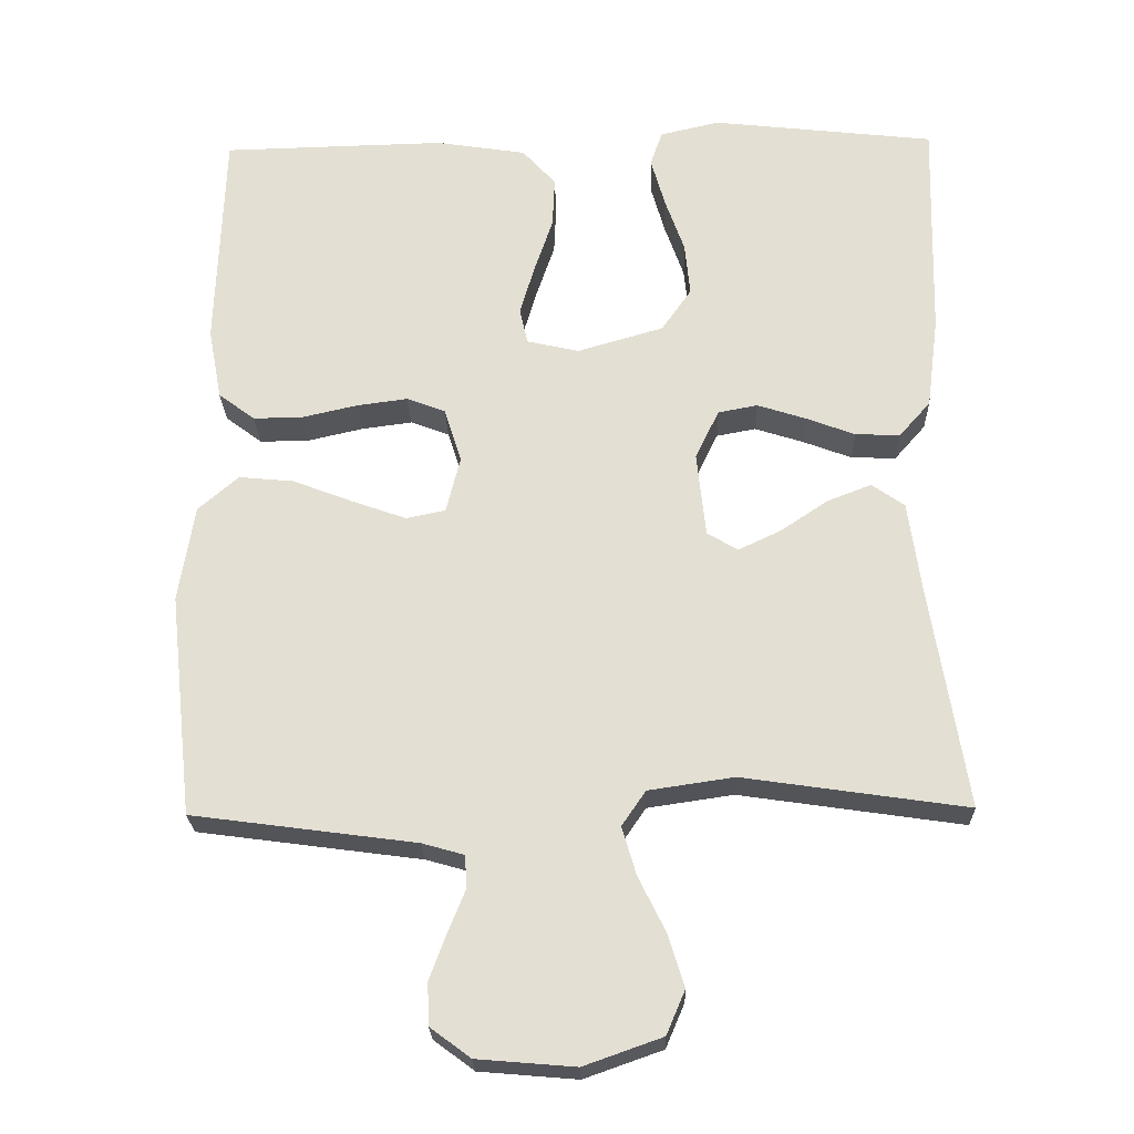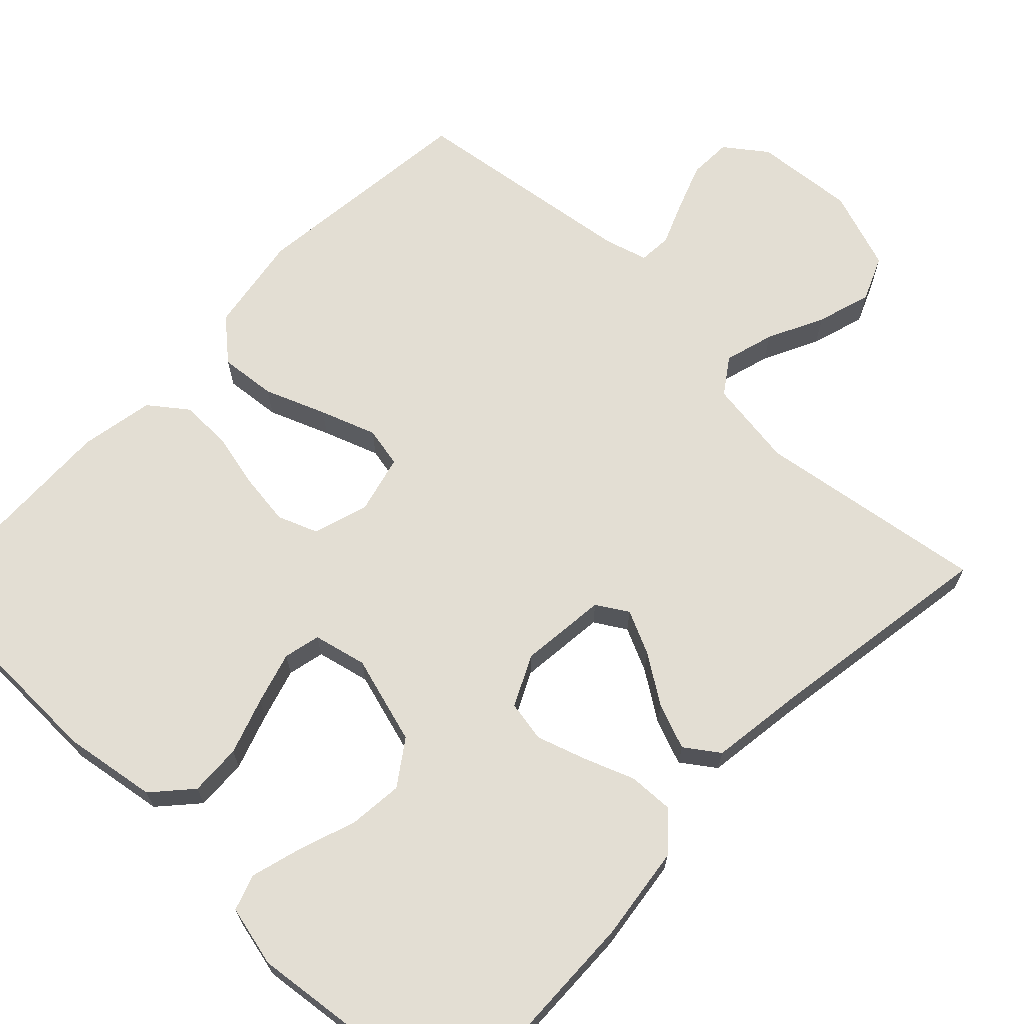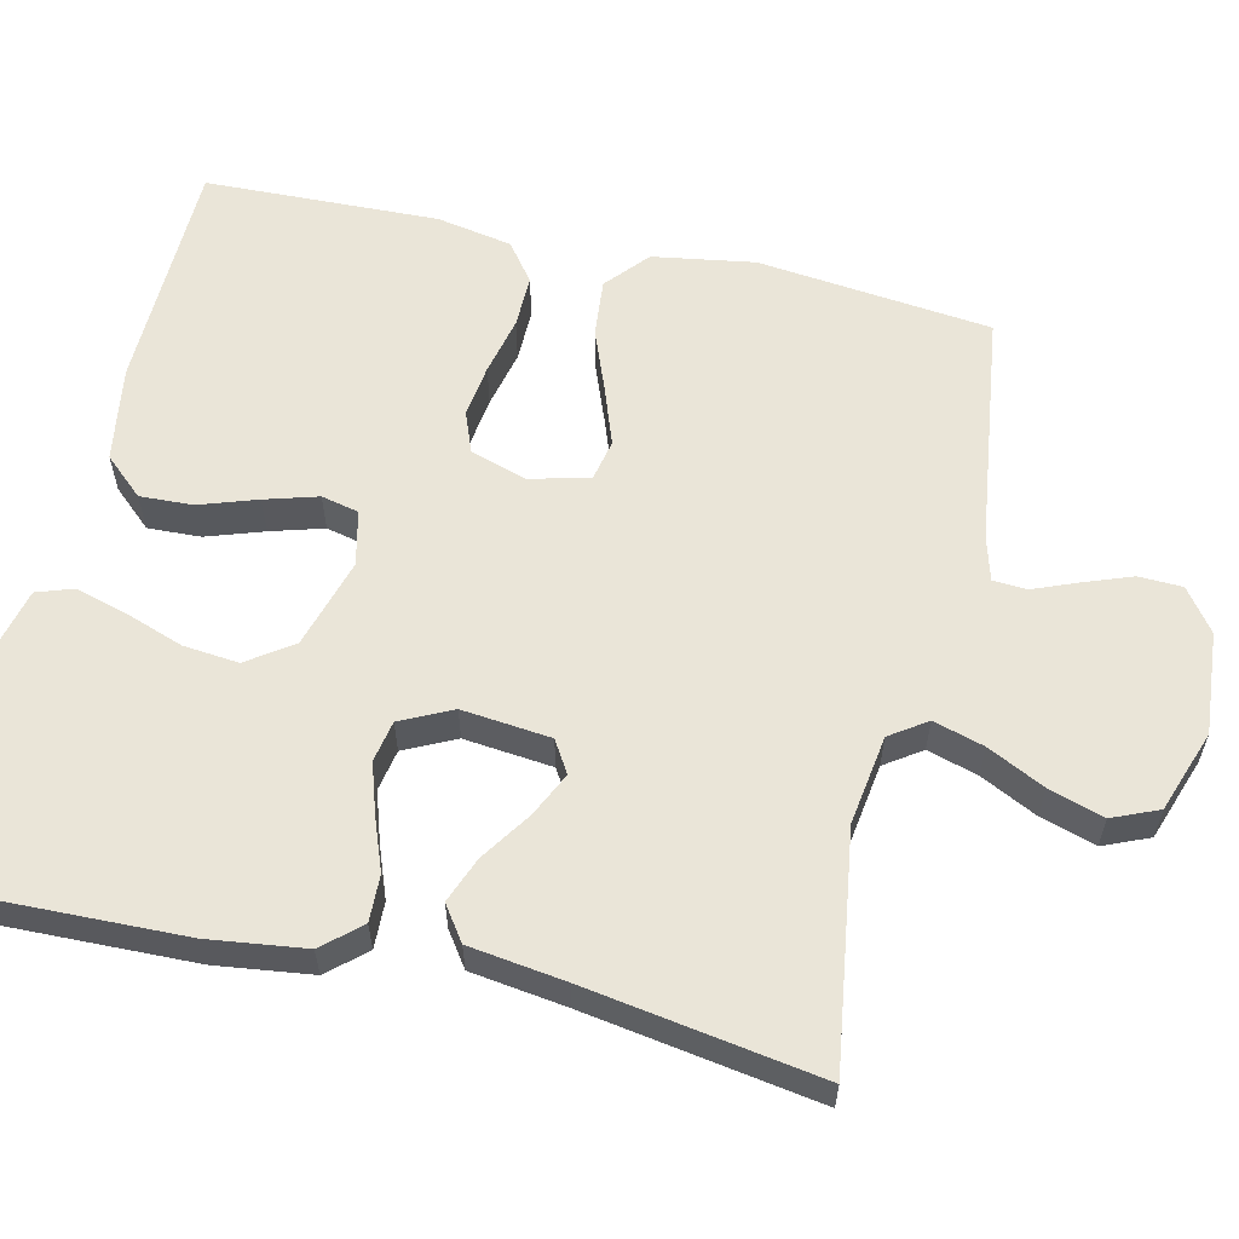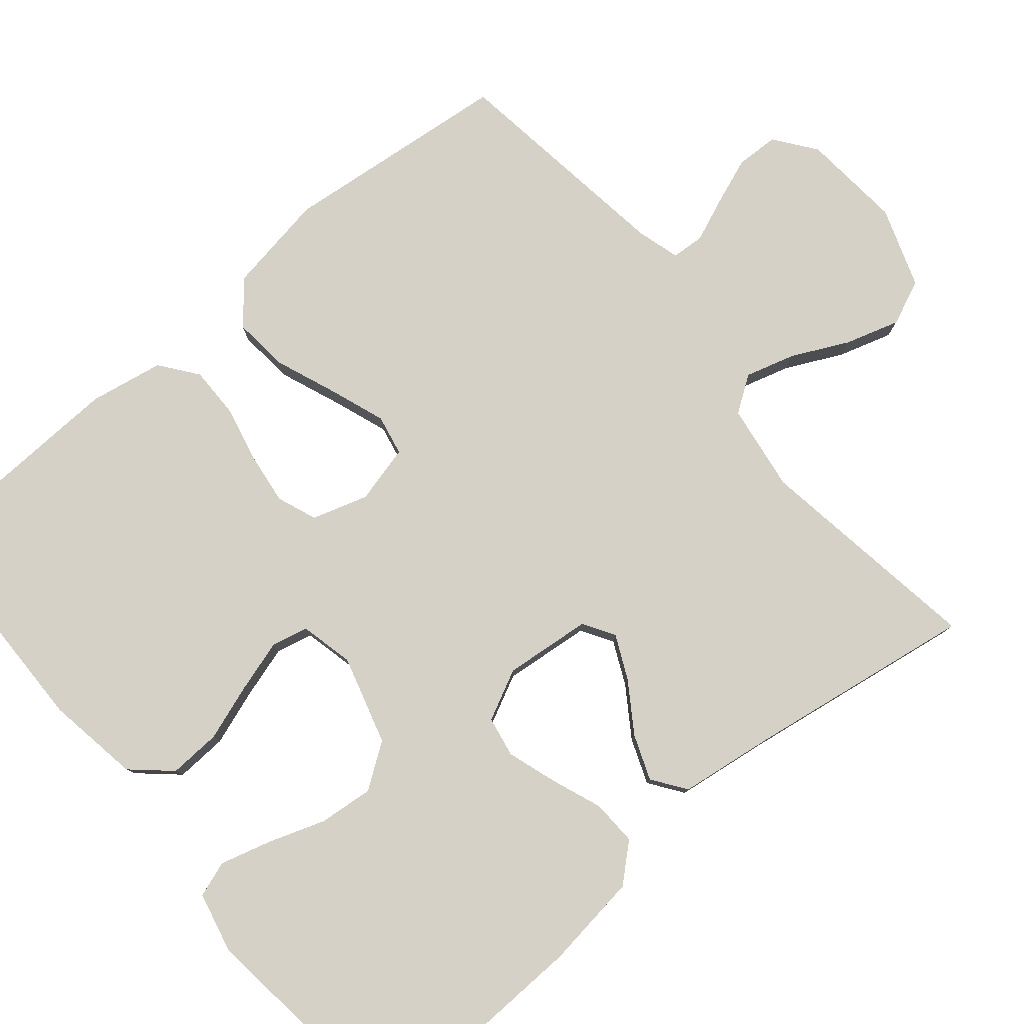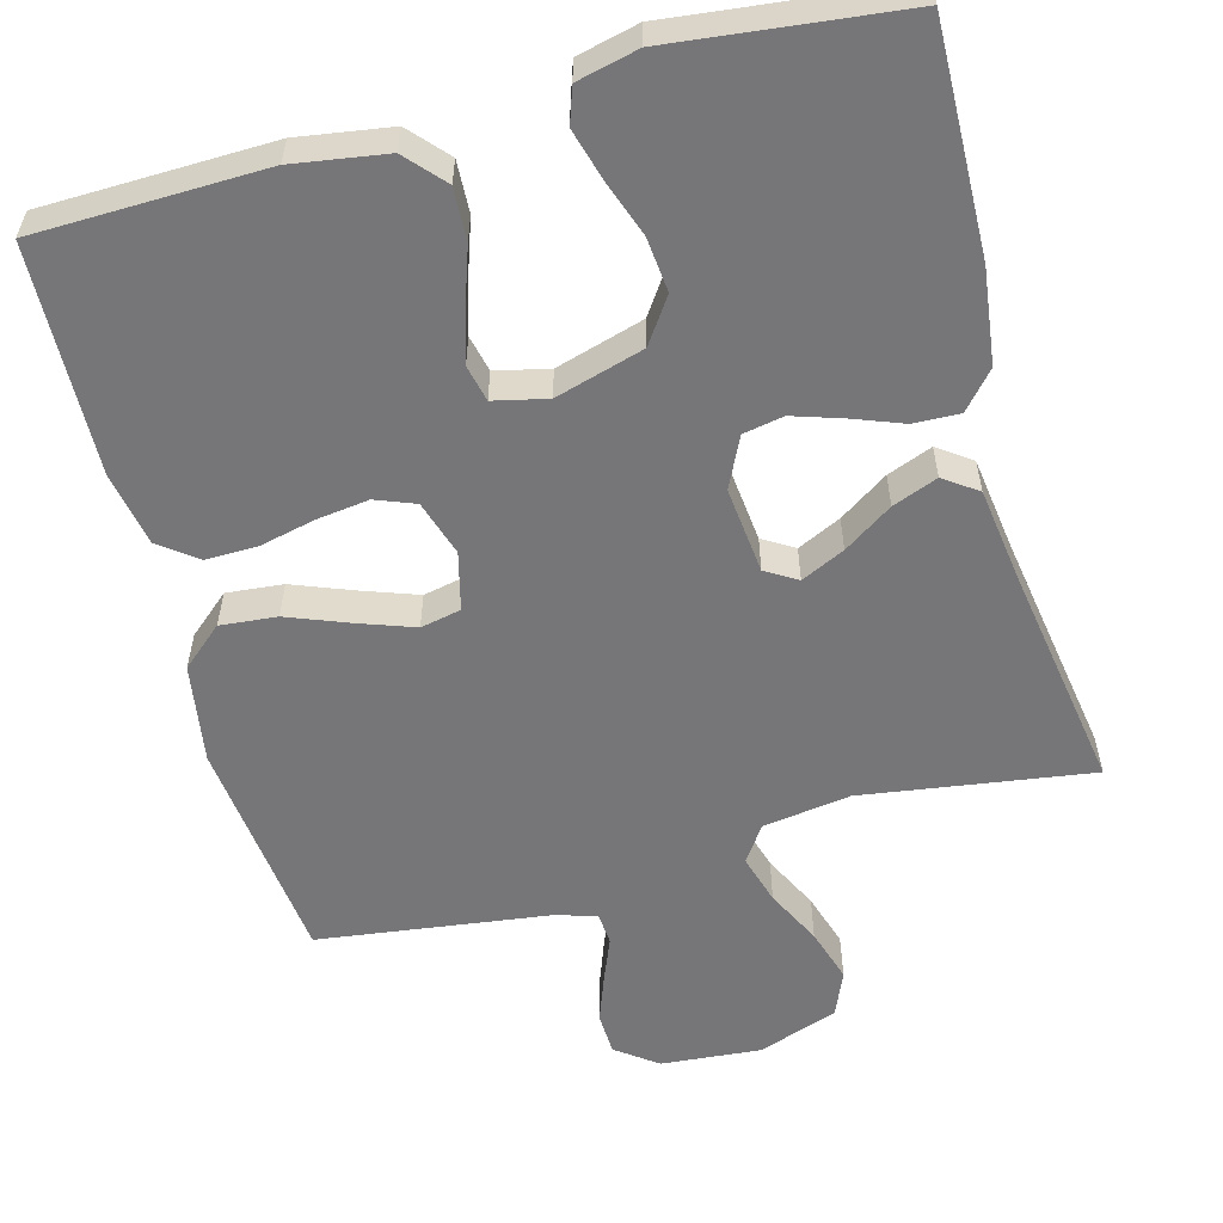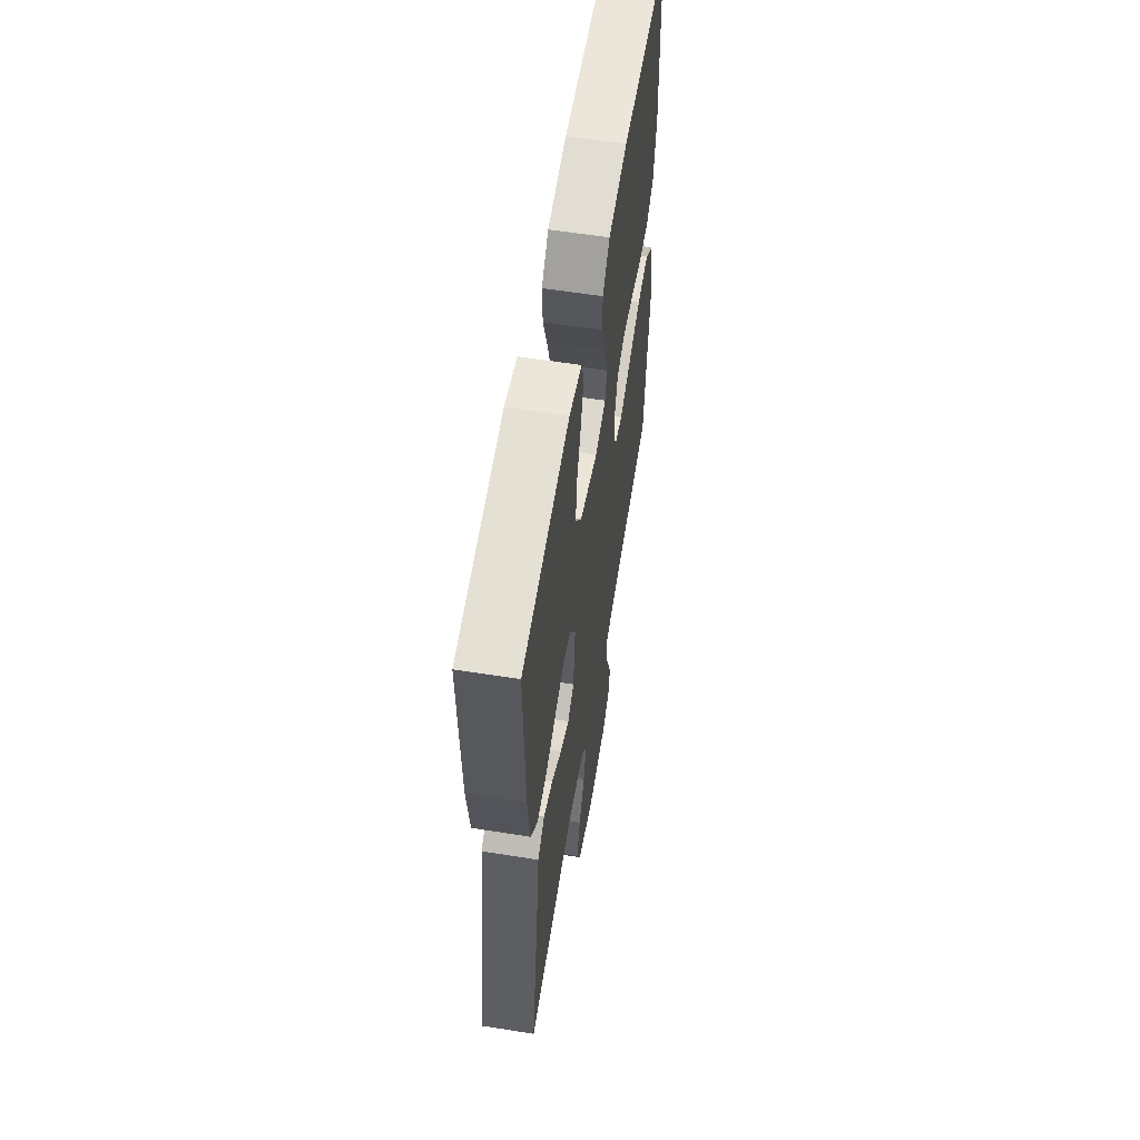
<metadata>
{"format":"obj","ext":"obj","renderer":"f3d","projection":"perspective","resolution":1024,"background":"white","views":[{"elev":-24.0,"azim":1.6,"up":"+Z"},{"elev":67.3,"azim":43.7,"up":"+Y"},{"elev":59.5,"azim":103.0,"up":"+Y"},{"elev":79.5,"azim":49.8,"up":"+Y"},{"elev":-56.9,"azim":15.1,"up":"+Y"},{"elev":59.0,"azim":99.3,"up":"+Z"}]}
</metadata>
<code>
v 0.5 0.07 -0.5
v 0.2 0.07 -0.456
v 0.085 0.07 -0.473
v 0.053 0.07 -0.52
v 0.072 0.07 -0.585
v 0.108 0.07 -0.658
v 0.13 0.07 -0.729
v 0.105 0.07 -0.788
v 0 0.07 -0.825
v -0.131 0.07 -0.814
v -0.185 0.07 -0.774
v -0.187 0.07 -0.718
v -0.164 0.07 -0.656
v -0.141 0.07 -0.599
v -0.144 0.07 -0.556
v -0.2 0.07 -0.54
v -0.5 0.07 -0.5
v -0.533 0.07 -0.2
v -0.512 0.07 -0.07
v -0.458 0.07 -0.023
v -0.384 0.07 -0.03
v -0.304 0.07 -0.061
v -0.231 0.07 -0.087
v -0.178 0.07 -0.076
v -0.159 0.07 0
v -0.182 0.07 0.073
v -0.234 0.07 0.093
v -0.302 0.07 0.084
v -0.376 0.07 0.067
v -0.443 0.07 0.066
v -0.492 0.07 0.103
v -0.51 0.07 0.2
v -0.5 0.07 0.5
v -0.2 0.07 0.507
v -0.078 0.07 0.488
v -0.033 0.07 0.438
v -0.036 0.07 0.37
v -0.061 0.07 0.296
v -0.081 0.07 0.228
v -0.07 0.07 0.18
v 0 0.07 0.164
v 0.116 0.07 0.198
v 0.156 0.07 0.256
v 0.149 0.07 0.327
v 0.123 0.07 0.401
v 0.104 0.07 0.468
v 0.12 0.07 0.515
v 0.2 0.07 0.534
v 0.5 0.07 0.5
v 0.492 0.07 0.2
v 0.476 0.07 0.076
v 0.434 0.07 0.028
v 0.374 0.07 0.03
v 0.308 0.07 0.055
v 0.243 0.07 0.076
v 0.19 0.07 0.066
v 0.158 0.07 0
v 0.17 0.07 -0.114
v 0.211 0.07 -0.139
v 0.268 0.07 -0.112
v 0.332 0.07 -0.069
v 0.391 0.07 -0.046
v 0.435 0.07 -0.077
v 0.452 0.07 -0.2
v 0.5 0 -0.5
v 0.2 0 -0.456
v 0.085 0 -0.473
v 0.053 0 -0.52
v 0.072 0 -0.585
v 0.108 0 -0.658
v 0.13 0 -0.729
v 0.105 0 -0.788
v 0 0 -0.825
v -0.131 0 -0.814
v -0.185 0 -0.774
v -0.187 0 -0.718
v -0.164 0 -0.656
v -0.141 0 -0.599
v -0.144 0 -0.556
v -0.2 0 -0.54
v -0.5 0 -0.5
v -0.533 0 -0.2
v -0.512 0 -0.07
v -0.458 0 -0.023
v -0.384 0 -0.03
v -0.304 0 -0.061
v -0.231 0 -0.087
v -0.178 0 -0.076
v -0.159 0 0
v -0.182 0 0.073
v -0.234 0 0.093
v -0.302 0 0.084
v -0.376 0 0.067
v -0.443 0 0.066
v -0.492 0 0.103
v -0.51 0 0.2
v -0.5 0 0.5
v -0.2 0 0.507
v -0.078 0 0.488
v -0.033 0 0.438
v -0.036 0 0.37
v -0.061 0 0.296
v -0.081 0 0.228
v -0.07 0 0.18
v 0 0 0.164
v 0.116 0 0.198
v 0.156 0 0.256
v 0.149 0 0.327
v 0.123 0 0.401
v 0.104 0 0.468
v 0.12 0 0.515
v 0.2 0 0.534
v 0.5 0 0.5
v 0.492 0 0.2
v 0.476 0 0.076
v 0.434 0 0.028
v 0.374 0 0.03
v 0.308 0 0.055
v 0.243 0 0.076
v 0.19 0 0.066
v 0.158 0 0
v 0.17 0 -0.114
v 0.211 0 -0.139
v 0.268 0 -0.112
v 0.332 0 -0.069
v 0.391 0 -0.046
v 0.435 0 -0.077
v 0.452 0 -0.2
f 62 63 64
f 61 62 64
f 60 61 64
f 64 1 2
f 60 64 2
f 59 60 2
f 58 59 2 3
f 57 58 3 4
f 52 53 54
f 51 52 54
f 50 51 54
f 49 50 54
f 48 49 54
f 47 48 54
f 46 47 54
f 45 46 54
f 44 45 54
f 43 44 54 55
f 42 43 55 56
f 36 37 38
f 35 36 38
f 34 35 38
f 33 34 38
f 32 33 38
f 31 32 38
f 30 31 38
f 29 30 38
f 28 29 38
f 27 28 38 39
f 26 27 39 40
f 20 21 22
f 19 20 22
f 18 19 22
f 17 18 22
f 16 17 22
f 15 16 22 23
f 12 13 14
f 11 12 14
f 10 11 14
f 9 10 14
f 8 9 14
f 7 8 14
f 6 7 14
f 5 6 14
f 4 5 14 15
f 57 4 15
f 56 57 15
f 42 56 15
f 41 42 15
f 25 26 40 41
f 24 25 41 15
f 15 23 24
f 128 127 126
f 128 126 125
f 128 125 124
f 66 65 128
f 66 128 124
f 66 124 123
f 67 66 123 122
f 68 67 122 121
f 118 117 116
f 118 116 115
f 118 115 114
f 118 114 113
f 118 113 112
f 118 112 111
f 118 111 110
f 118 110 109
f 118 109 108
f 119 118 108 107
f 120 119 107 106
f 102 101 100
f 102 100 99
f 102 99 98
f 102 98 97
f 102 97 96
f 102 96 95
f 102 95 94
f 102 94 93
f 102 93 92
f 103 102 92 91
f 104 103 91 90
f 86 85 84
f 86 84 83
f 86 83 82
f 86 82 81
f 86 81 80
f 87 86 80 79
f 78 77 76
f 78 76 75
f 78 75 74
f 78 74 73
f 78 73 72
f 78 72 71
f 78 71 70
f 78 70 69
f 79 78 69 68
f 79 68 121
f 79 121 120
f 79 120 106
f 79 106 105
f 105 104 90 89
f 79 105 89 88
f 88 87 79
f 1 65 66 2
f 2 66 67 3
f 3 67 68 4
f 4 68 69 5
f 5 69 70 6
f 6 70 71 7
f 7 71 72 8
f 8 72 73 9
f 9 73 74 10
f 10 74 75 11
f 11 75 76 12
f 12 76 77 13
f 13 77 78 14
f 14 78 79 15
f 15 79 80 16
f 16 80 81 17
f 17 81 82 18
f 18 82 83 19
f 19 83 84 20
f 20 84 85 21
f 21 85 86 22
f 22 86 87 23
f 23 87 88 24
f 24 88 89 25
f 25 89 90 26
f 26 90 91 27
f 27 91 92 28
f 28 92 93 29
f 29 93 94 30
f 30 94 95 31
f 31 95 96 32
f 32 96 97 33
f 33 97 98 34
f 34 98 99 35
f 35 99 100 36
f 36 100 101 37
f 37 101 102 38
f 38 102 103 39
f 39 103 104 40
f 40 104 105 41
f 41 105 106 42
f 42 106 107 43
f 43 107 108 44
f 44 108 109 45
f 45 109 110 46
f 46 110 111 47
f 47 111 112 48
f 48 112 113 49
f 49 113 114 50
f 50 114 115 51
f 51 115 116 52
f 52 116 117 53
f 53 117 118 54
f 54 118 119 55
f 55 119 120 56
f 56 120 121 57
f 57 121 122 58
f 58 122 123 59
f 59 123 124 60
f 60 124 125 61
f 61 125 126 62
f 62 126 127 63
f 63 127 128 64
f 64 128 65 1

</code>
